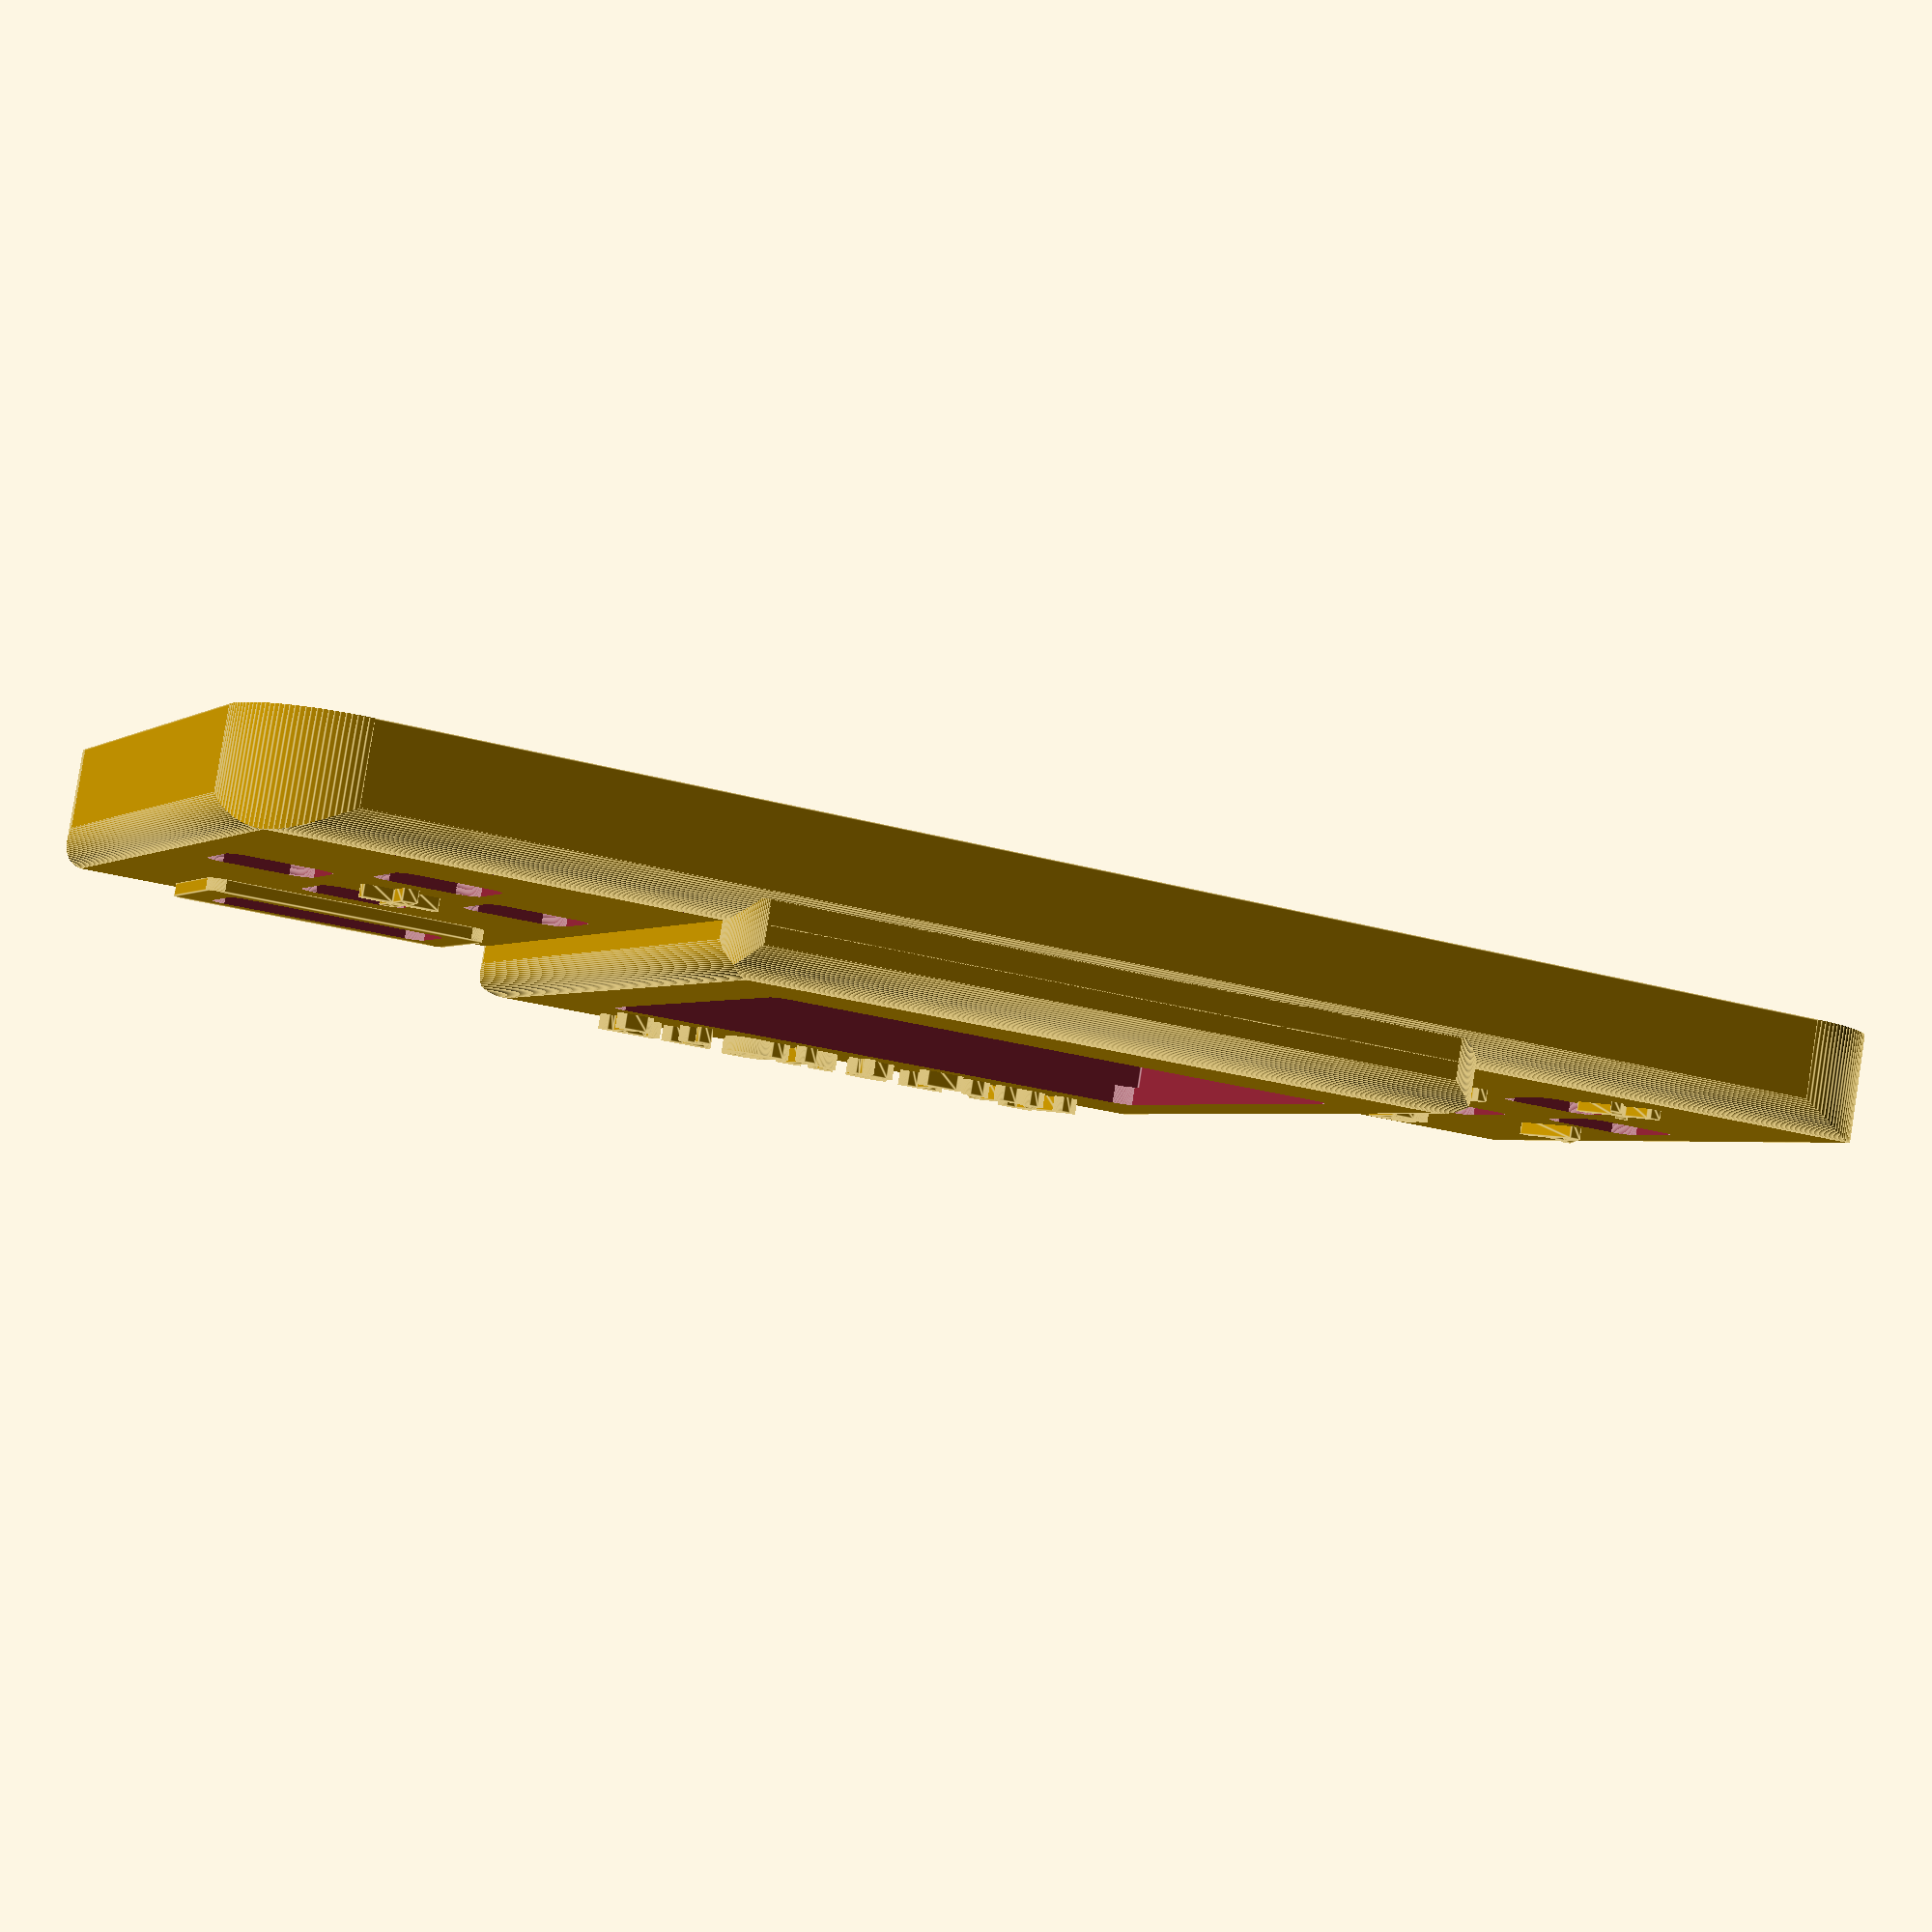
<openscad>
/*
	roundedCube() v1.0.3 by robert@cosmicrealms.com from https://github.com/Sembiance/openscad-modules
	Allows you to round any edge of a cube
	
	Usage
	=====
	Prototype: roundedCube(dim, r, x, y, z, xcorners, ycorners, zcorners, $fn)
	Arguments:
		-      dim = Array of x,y,z numbers representing cube size
		-        r = Radius of corners. Default: 1
		-        x = Round the corners along the X axis of the cube. Default: false
		-        y = Round the corners along the Y axis of the cube. Default: false
		-        z = Round the corners along the Z axis of the cube. Default: true
		- xcorners = Array of 4 booleans, one for each X side of the cube, if true then round that side. Default: [true, true, true, true]
		- ycorners = Array of 4 booleans, one for each Y side of the cube, if true then round that side. Default: [true, true, true, true]
		- zcorners = Array of 4 booleans, one for each Z side of the cube, if true then round that side. Default: [true, true, true, true]
		-       rx = Radius of the x corners. Default: [r, r, r, r]
		-       ry = Radius of the y corners. Default: [r, r, r, r]
		-       rz = Radius of the z corners. Default: [r, r, r, r]
		-   center = Whether to render the cube centered or not. Default: false
		-      $fn = How smooth you want the rounding to be. Default: 128

	Change Log
	==========
	2018-08-21: v1.0.3 - Added ability to set the radius of each corner individually with vectors: rx, ry, rz
	2017-05-15: v1.0.2 - Fixed bugs relating to rounding corners on the X axis
	2017-04-22: v1.0.1 - Added center option
	2017-01-04: v1.0.0 - Initial Release

	Thanks to Sergio Vilches for the initial code inspiration
*/

// Example code:

/*cube([5, 10, 4]);

translate([8, 0, 0]) { roundedCube([5, 10, 4], r=1); }
translate([16, 0, 0]) { roundedCube([5, 10, 4], r=1, zcorners=[true, false, true, false]); }

translate([24, 0, 0]) { roundedCube([5, 10, 4], r=1, y=true, z=false); }
translate([32, 0, 0]) { roundedCube([5, 10, 4], r=1, x=true, z=false); }
translate([40, 0, 0]) { roundedCube([5, 10, 4], r=1, x=true, y=true, z=true); }
*/

module roundedCube(dim, r=1, x=false, y=false, z=true, xcorners=[true,true,true,true], ycorners=[true,true,true,true], zcorners=[true,true,true,true], center=false, rx=[undef, undef, undef, undef], ry=[undef, undef, undef, undef], rz=[undef, undef, undef, undef], $fn=128)
{
	translate([(center==true ? (-(dim[0]/2)) : 0), (center==true ? (-(dim[1]/2)) : 0), (center==true ? (-(dim[2]/2)) : 0)])
	{
		difference()
		{
			cube(dim);

			if(z)
			{
				translate([0, 0, -0.1])
				{
					if(zcorners[0])
						translate([0, dim[1]-(rz[0]==undef ? r : rz[0])]) { rotateAround([0, 0, 90], [(rz[0]==undef ? r : rz[0])/2, (rz[0]==undef ? r : rz[0])/2, 0]) { meniscus(h=dim[2], r=(rz[0]==undef ? r : rz[0]), fn=$fn); } }
					if(zcorners[1])
						translate([dim[0]-(rz[1]==undef ? r : rz[1]), dim[1]-(rz[1]==undef ? r : rz[1])]) { meniscus(h=dim[2], r=(rz[1]==undef ? r : rz[1]), fn=$fn); }
					if(zcorners[2])
						translate([dim[0]-(rz[2]==undef ? r : rz[2]), 0]) { rotateAround([0, 0, -90], [(rz[2]==undef ? r : rz[2])/2, (rz[2]==undef ? r : rz[2])/2, 0]) { meniscus(h=dim[2], r=(rz[2]==undef ? r : rz[2]), fn=$fn); } }
					if(zcorners[3])
						rotateAround([0, 0, -180], [(rz[3]==undef ? r : rz[3])/2, (rz[3]==undef ? r : rz[3])/2, 0]) { meniscus(h=dim[2], r=(rz[3]==undef ? r : rz[3]), fn=$fn); }
				}
			}

			if(y)
			{
				translate([0, -0.1, 0])
				{
					if(ycorners[0])
						translate([0, 0, dim[2]-(ry[0]==undef ? r : ry[0])]) { rotateAround([0, 180, 0], [(ry[0]==undef ? r : ry[0])/2, 0, (ry[0]==undef ? r : ry[0])/2]) { rotateAround([-90, 0, 0], [0, (ry[0]==undef ? r : ry[0])/2, (ry[0]==undef ? r : ry[0])/2]) { meniscus(h=dim[1], r=(ry[0]==undef ? r : ry[0])); } } }
					if(ycorners[1])
						translate([dim[0]-(ry[1]==undef ? r : ry[1]), 0, dim[2]-(ry[1]==undef ? r : ry[1])]) { rotateAround([0, -90, 0], [(ry[1]==undef ? r : ry[1])/2, 0, (ry[1]==undef ? r : ry[1])/2]) { rotateAround([-90, 0, 0], [0, (ry[1]==undef ? r : ry[1])/2, (ry[1]==undef ? r : ry[1])/2]) { meniscus(h=dim[1], r=(ry[1]==undef ? r : ry[1])); } } }
					if(ycorners[2])
						translate([dim[0]-(ry[2]==undef ? r : ry[2]), 0]) { rotateAround([-90, 0, 0], [0, (ry[2]==undef ? r : ry[2])/2, (ry[2]==undef ? r : ry[2])/2]) { meniscus(h=dim[1], r=(ry[2]==undef ? r : ry[2])); } }
					if(ycorners[3])
						rotateAround([0, 90, 0], [(ry[3]==undef ? r : ry[3])/2, 0, (ry[3]==undef ? r : ry[3])/2]) { rotateAround([-90, 0, 0], [0, (ry[3]==undef ? r : ry[3])/2, (ry[3]==undef ? r : ry[3])/2]) { meniscus(h=dim[1], r=(ry[3]==undef ? r : ry[3])); } }
				}
			}

			if(x)
			{
				translate([-0.1, 0, 0])
				{
					if(xcorners[0])
						translate([0, dim[1]-(rx[0]==undef ? r : rx[0])]) { rotateAround([0, 90, 0], [(rx[0]==undef ? r : rx[0])/2, 0, (rx[0]==undef ? r : rx[0])/2]) { meniscus(h=dim[0], r=(rx[0]==undef ? r : rx[0])); } }
					if(xcorners[1])
						translate([0, dim[1]-(rx[1]==undef ? r : rx[1]), dim[2]-(rx[1]==undef ? r : rx[1])]) { rotateAround([90, 0, 0], [0, (rx[1]==undef ? r : rx[1])/2, (rx[1]==undef ? r : rx[1])/2]) { rotateAround([0, 90, 0], [(rx[1]==undef ? r : rx[1])/2, 0, (rx[1]==undef ? r : rx[1])/2]) { meniscus(h=dim[0], r=(rx[1]==undef ? r : rx[1])); } } }
					if(xcorners[2])
						translate([0, 0, dim[2]-(rx[2]==undef ? r : rx[2])]) { rotateAround([180, 0, 0], [0, (rx[2]==undef ? r : rx[2])/2, (rx[2]==undef ? r : rx[2])/2]) { rotateAround([0, 90, 0], [(rx[2]==undef ? r : rx[2])/2, 0, (rx[2]==undef ? r : rx[2])/2]) { meniscus(h=dim[0], r=(rx[2]==undef ? r : rx[2])); } } }
					if(xcorners[3])
						rotateAround([-90, 0, 0], [0, (rx[3]==undef ? r : rx[3])/2, (rx[3]==undef ? r : rx[3])/2]) { rotateAround([0, 90, 0], [(rx[3]==undef ? r : rx[3])/2, 0, (rx[3]==undef ? r : rx[3])/2]) { meniscus(h=dim[0], r=(rx[3]==undef ? r : rx[3])); } }
				}
			}
		}
	}
}

module meniscus(h, r, fn=100)
{
	$fn=fn;

	difference()
	{
		cube([r+0.2, r+0.2, h+0.2]);
		translate([0, 0, -0.1]) { cylinder(h=h+0.4, r=r); }
	}
}

module rotateAround(a, v) { translate(v) { rotate(a) { translate(-v) { children(); } } } }

module pin(){
cylinder(r=0.9,h=6);
}

module hole(){
cylinder(r=0.8,h=3);
}

module stub(){
difference(){
cylinder(r=2.6,h=1.8);
cylinder(r=0.8,h=6,center=true);
}
}

module cutout(x1,x2,y1,y2,z1,z2){
translate([x1,y1,z1])
roundedCube([x2-x1,y2-y1,z2-z1]);
}

module cutoutc(x1,x2,y1,y2,z1,z2){
translate([x1,y1,z1])
cube([x2-x1,y2-y1,z2-z1]);
}

$fn=100;
// pcb width
pcbw = 104;
// pcb height
pcbh = 46;
// wall thickness
wt = 1.6;
// opening expansion
fit = 0.4;

logo_in = 0;
letters_in = 0;

difference(){
union(){
translate([0,0,-1.0])
roundedCube([pcbw+wt*2,pcbh+wt*2,7],center=true,r=5+wt,y=true,x=true,ycorners=[true,true,false,false],xcorners=[false,true,true,false],ry=[2,2,2,2],rx=[2,2,2,2]);
translate([-0.0,0,3.3])
roundedCube([48.5+0.5,pcbh+wt*2,4.6],center=true,y=true,x=true,r=2,ycorners=[true,true,false,false],xcorners=[false,true,true,false]);

cutout(-pcbw/2+6,-pcbw/2+24,-pcbh/2+2,-pcbh/2+12,2.49,3.3);

if (letters_in == 0) {
translate([-pcbw/2+90,pcbh/2-6+0.5,2.1])
linear_extrude(1)
text("X",valign="center",halign="center",size=4,font="Lato:style=Bold");
translate([-pcbw/2+82,pcbh/2-14+0.5,2.1])
linear_extrude(1.2)
text("Y",valign="center",halign="center",size=4,font="Lato:style=Bold");
translate([-pcbw/2+98,pcbh/2-26-0.5,2.1])
linear_extrude(1.2)
text("A",valign="center",halign="center",size=4,font="Lato:style=Bold");
translate([-pcbw/2+90,pcbh/2-34-0.5,2.1])
linear_extrude(1.2)
text("B",valign="center",halign="center",size=4,font="Lato:style=Bold");
translate([-pcbw/2+14,pcbh/2-20.5,2.1])
linear_extrude(1.2)
text("+",valign="center",halign="center",size=7,font="Lato:style=Bold");
}

if (logo_in == 0) {
translate([0,-19.2,5-0.2])
linear_extrude(1.8)
text("LightIvy",valign="center",halign="center",size=5.2,font="FreeMono:style=Bold");
}
}
translate([0,0,-2.2])
roundedCube([pcbw+fit*2,pcbh+fit*2,7],center=true,r=5,x=true,y=true,rx=[2,2,2,2],ry=[2,2,2,2]);

// screen
translate([-1.4,0.3,2.4])
cube([44.6,34.8,4],center=true);
translate([0.5,0.5,0])
roundedCube([37,30,16],center=true,r=1);

// microsd card
cutout(-pcbw/2+56-0.2,-pcbw/2+72+0.2,-pcbh/2-3,0,-2,1.4);

// power switch
cutout(pcbw/2-5,pcbw/2+5,pcbh/2-14,pcbh/2-8,-2.6,1.2);

// prog port
//cutout(-pcbw/2+73,-pcbw/2+90,pcbh/2-3,pcbh/2+3,0,2);

// up
translate([-pcbw/2+14,pcbh/2-12,0])
roundedCube([6.5,6.5,6],center=true,r=1.2);
// down
translate([-pcbw/2+14,pcbh/2-28,0])
roundedCube([6.5,6.5,6],center=true,r=1.2);
// left
translate([-pcbw/2+6,pcbh/2-20,0])
roundedCube([6.5,6.5,6],center=true,r=1.2);
// right
translate([-pcbw/2+22,pcbh/2-20,0])
roundedCube([6.5,6.5,6],center=true,r=1.2);
// up X
translate([-pcbw/2+90,pcbh/2-12,0])
roundedCube([6.5,6.5,6],center=true,r=1.2);
// down B
translate([-pcbw/2+90,pcbh/2-28,0])
roundedCube([6.5,6.5,6],center=true,r=1.2);
// left Y
translate([-pcbw/2+82,pcbh/2-20,0])
roundedCube([6.5,6.5,6],center=true,r=1.2);
// right A
translate([-pcbw/2+98,pcbh/2-20,0])
roundedCube([6.5,6.5,6],center=true,r=1.2);
// prog
//translate([-pcbw/2+80,pcbh/2-40,0])
//roundedCube([6.5,6.5,6],center=true,r=1.2);

if (logo_in != 0) {
translate([0,-19.2,5-0.2])
linear_extrude(2)
text("LightIvy",valign="center",halign="center",size=5.2,font="FreeMono:style=Bold");
}

if (letters_in != 0) {
translate([-pcbw/2+90,pcbh/2-6+0.5,2.1])
linear_extrude(2)
text("X",valign="center",halign="center",size=4,font="Lato:style=Bold");
translate([-pcbw/2+82,pcbh/2-14+0.5,2.1])
linear_extrude(2)
text("Y",valign="center",halign="center",size=4,font="Lato:style=Bold");
translate([-pcbw/2+98,pcbh/2-26-0.5,2.1])
linear_extrude(2)
text("A",valign="center",halign="center",size=4,font="Lato:style=Bold");
translate([-pcbw/2+90,pcbh/2-34-0.5,2.1])
linear_extrude(2)
text("B",valign="center",halign="center",size=4,font="Lato:style=Bold");
translate([-pcbw/2+14,pcbh/2-20.5,2.1])
linear_extrude(2)
text("+",valign="center",halign="center",size=7,font="Lato:style=Bold");
}

// speaker
cutout(-pcbw/2+8,-pcbw/2+22,-pcbh/2+4,-pcbh/2+10,0,5);
cutoutc(-pcbw/2+7.4,-pcbw/2+22.6,-pcbh/2+2.9,-pcbh/2+11.1,0,2.5);

translate([pcbw/2-4,pcbh/2-4,-1.0])
hole();
translate([pcbw/2-4,-pcbh/2+4,-1.0])
hole();
translate([-pcbw/2+4,pcbh/2-4,-1.0])
hole();
translate([-pcbw/2+4,-pcbh/2+4,-1.0])
hole();
}

// speaker fill
/*for(i=[0:4:10])
translate([-pcbw/2+11.0+i,-pcbh/2+7,2.7])
cube([1.2,10,0.4],center=true);

translate([-pcbw/2+15,-pcbh/2+5.25,2.7])
cube([17,1.2,0.4],center=true);
translate([-pcbw/2+15,-pcbh/2+8.75,2.7])
cube([17,1.2,0.4],center=true);
*/

/*translate([pcbw/2-4,pcbh/2-4,-3.5])
pin();
translate([pcbw/2-4,-pcbh/2+4,-3.5])
pin();
translate([-pcbw/2+4,pcbh/2-4,-3.5])
pin();
translate([-pcbw/2+4,-pcbh/2+4,-3.5])
pin();
*/
translate([pcbw/2-4,pcbh/2-4,-0.6])
stub();
translate([pcbw/2-4,-pcbh/2+4,-0.6])
stub();
translate([-pcbw/2+4,pcbh/2-4,-0.6])
stub();
translate([-pcbw/2+4,-pcbh/2+4,-0.6])
stub();

</openscad>
<views>
elev=275.6 azim=23.2 roll=8.9 proj=p view=edges
</views>
